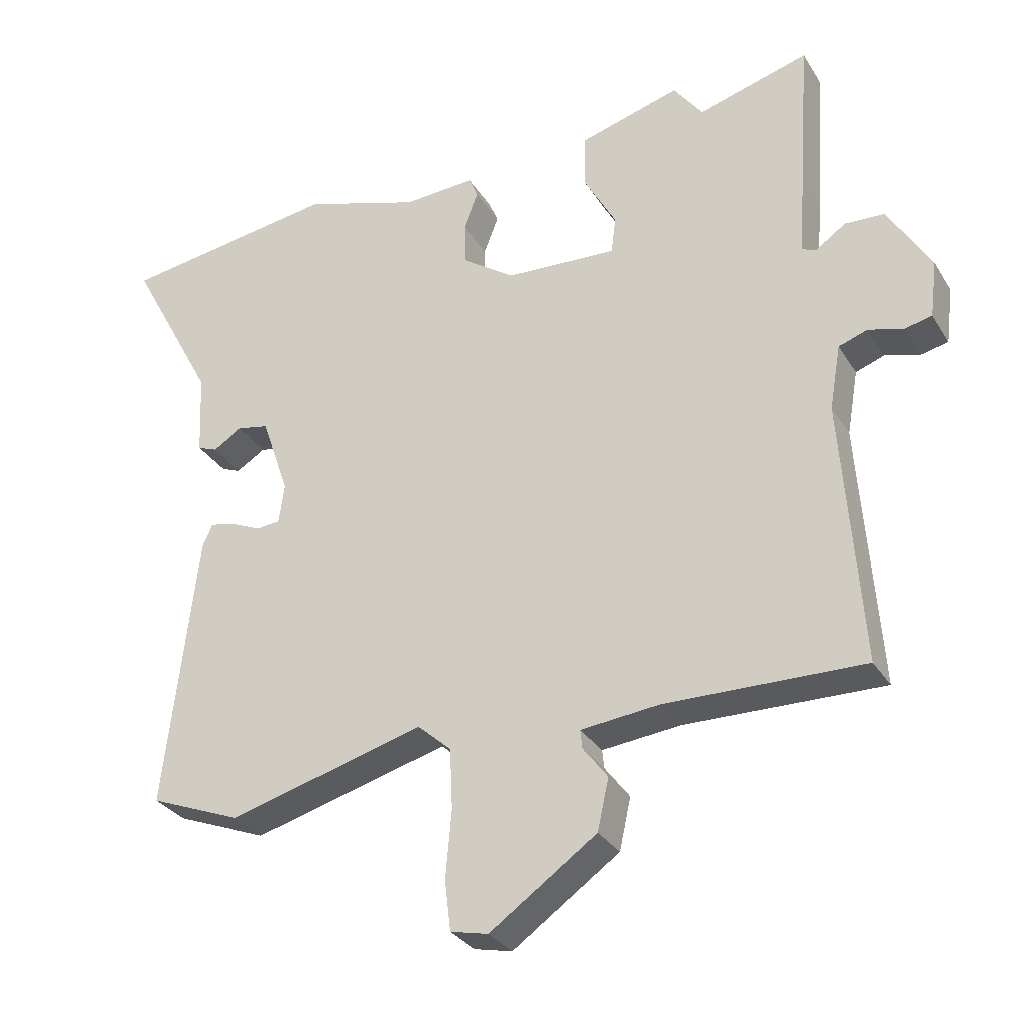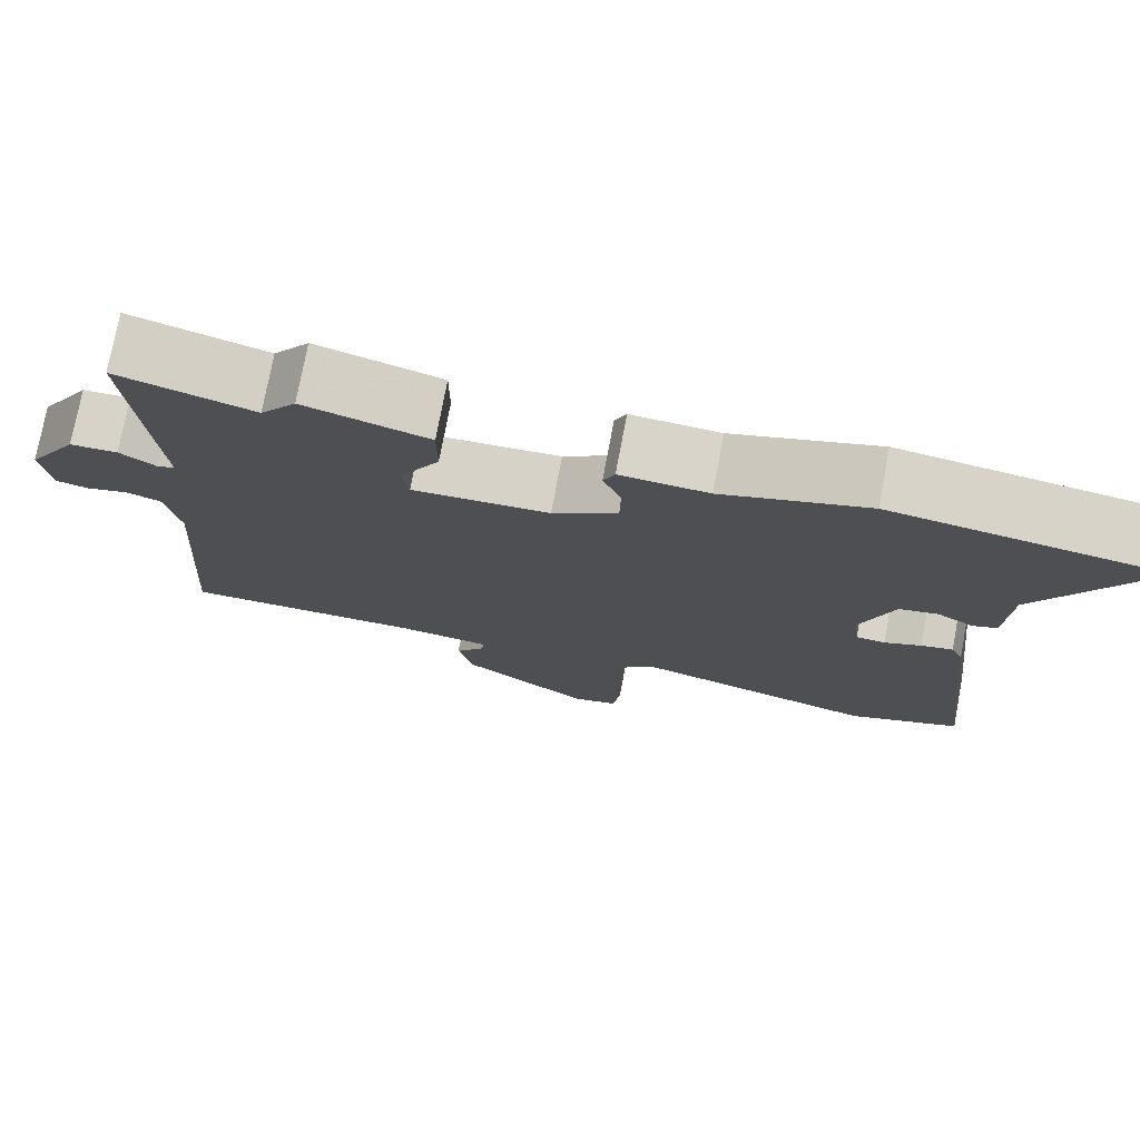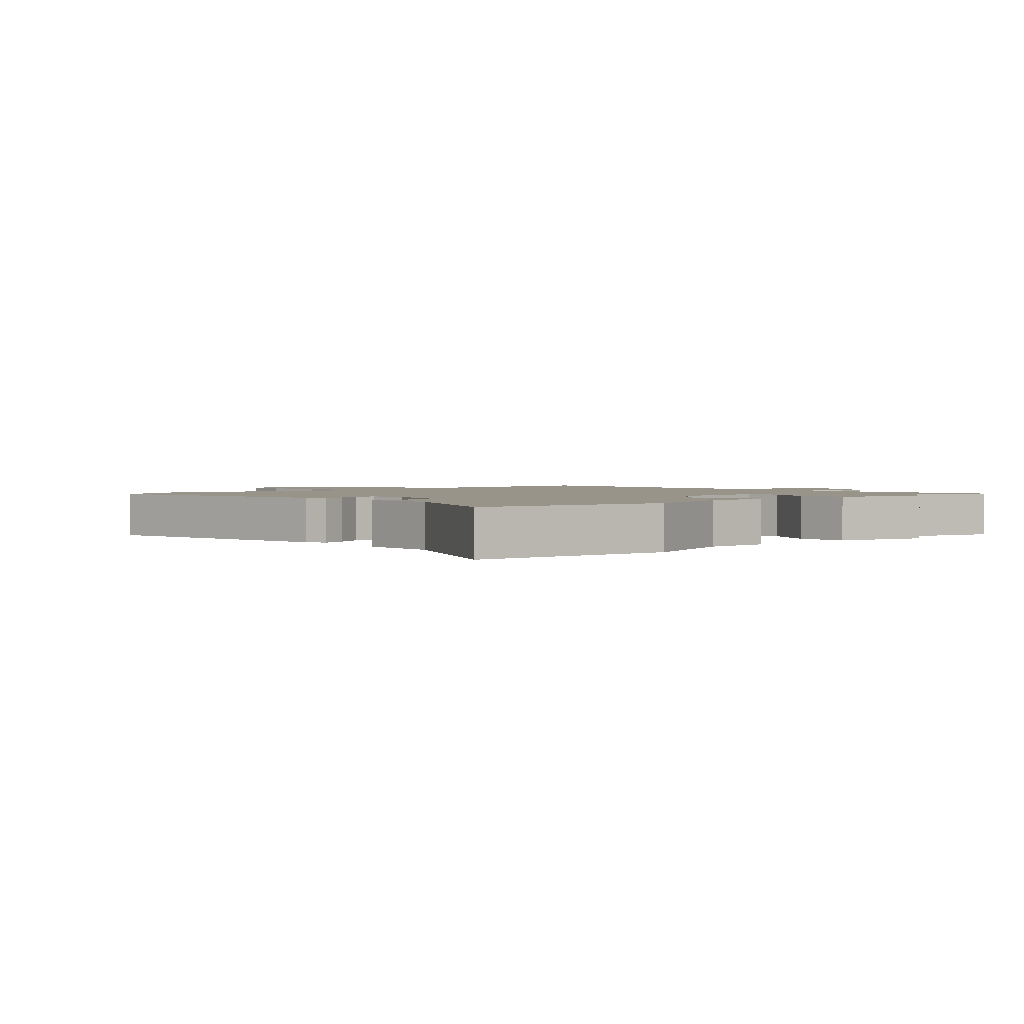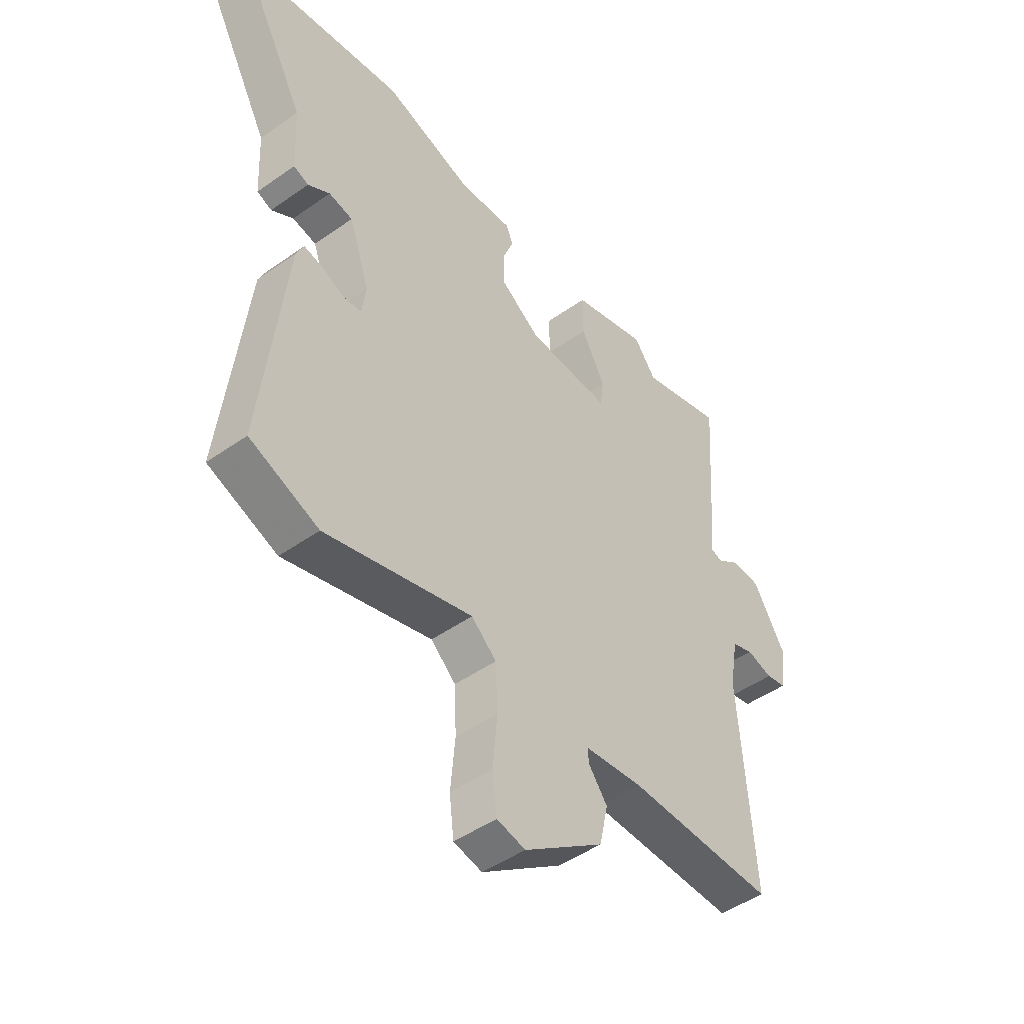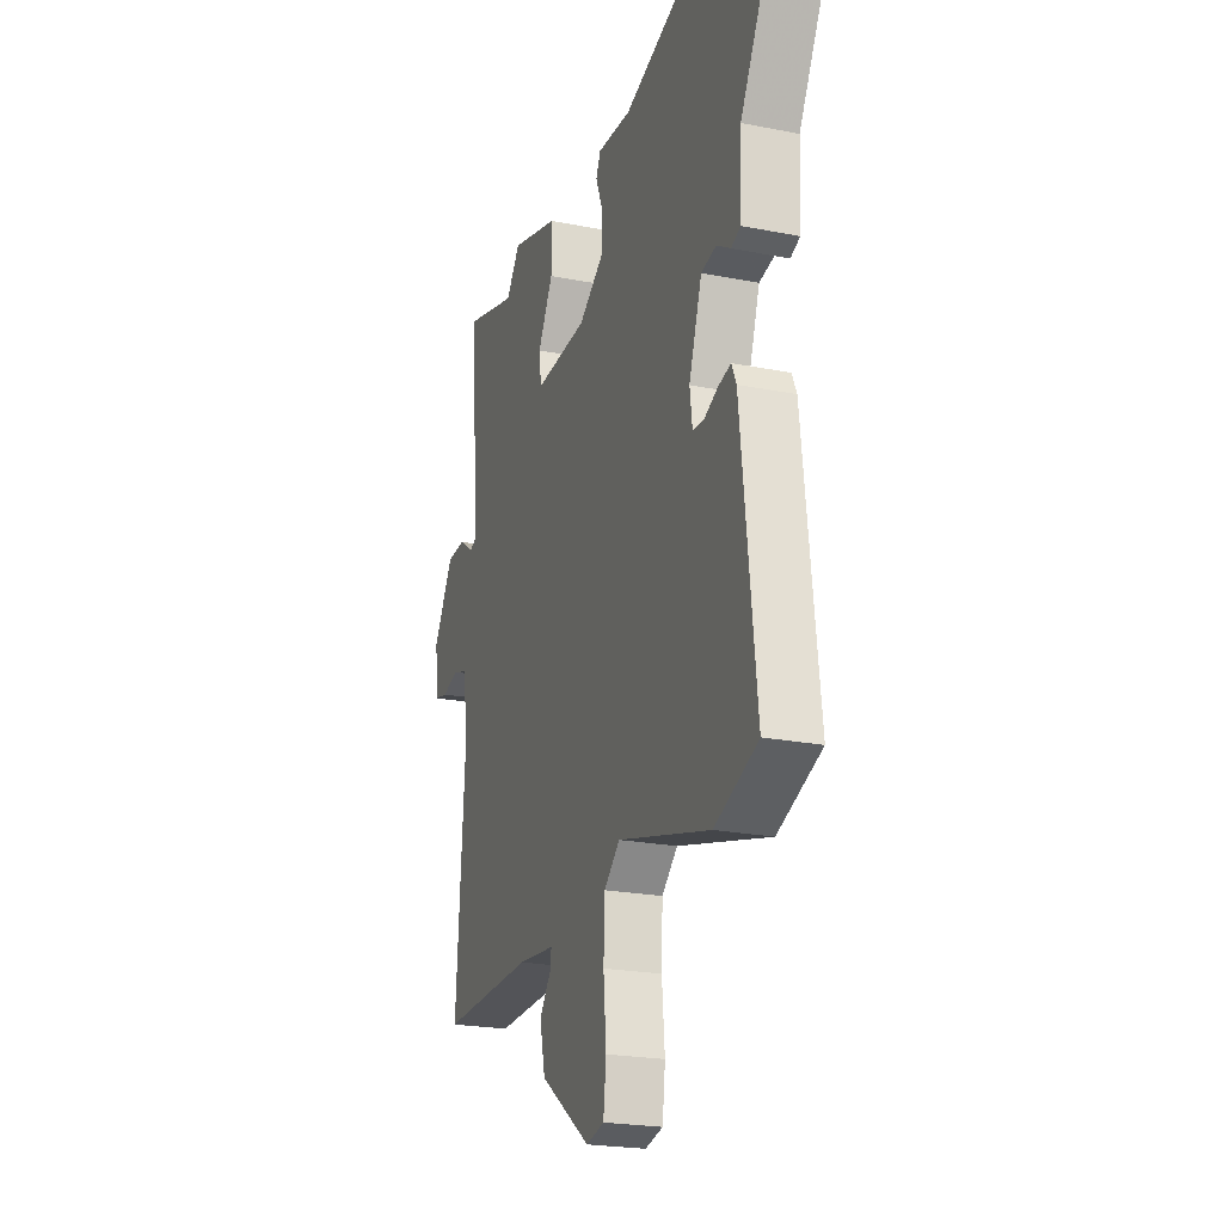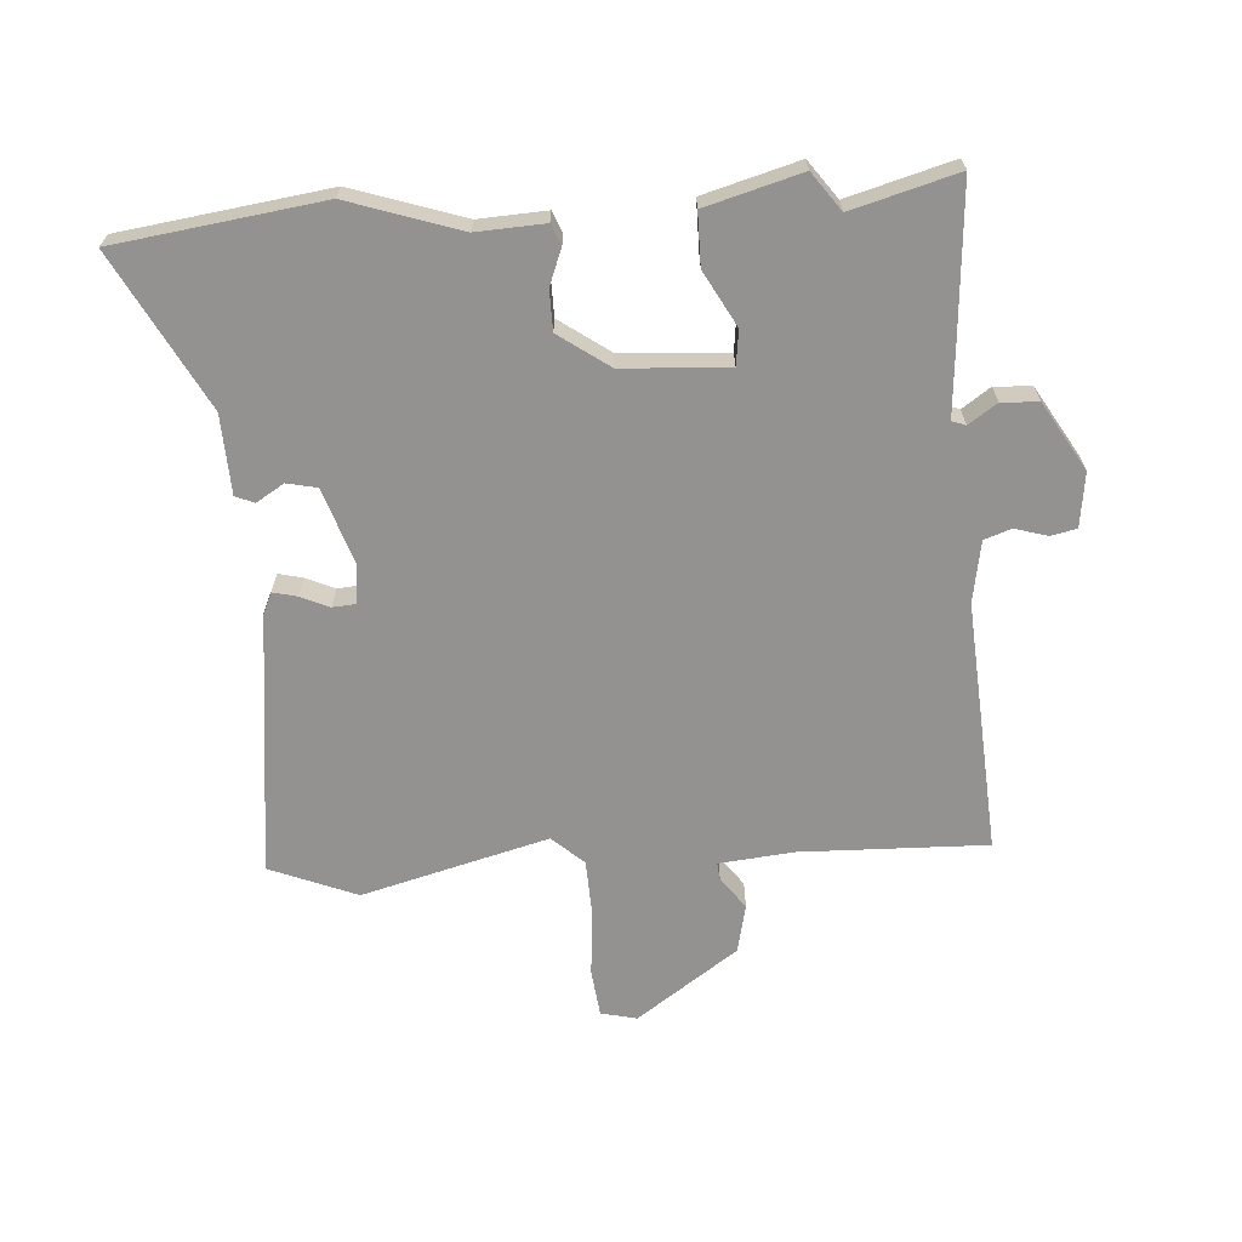
<metadata>
{"format":"obj","ext":"obj","renderer":"f3d","projection":"perspective","resolution":1024,"background":"white","views":[{"elev":-31.0,"azim":26.6,"up":"+Z"},{"elev":75.9,"azim":-169.3,"up":"+Z"},{"elev":1.8,"azim":-44.4,"up":"+Y"},{"elev":-47.1,"azim":-51.3,"up":"+Z"},{"elev":-22.2,"azim":-109.0,"up":"+Z"},{"elev":-66.4,"azim":3.7,"up":"+Y"}]}
</metadata>
<code>
v 0.372 0.07 0.464
v 0.539 0.07 0.511
v 0.522 0.07 0.273
v 0.513 0.07 0.158
v 0.535 0.07 0.15
v 0.58 0.07 0.181
v 0.639 0.07 0.178
v 0.703 0.07 0.071
v 0.692 0.07 -0.015
v 0.651 0.07 -0.024
v 0.599 0.07 -0.009
v 0.556 0.07 -0.024
v 0.539 0.07 -0.121
v 0.567 0.07 -0.519
v 0.271 0.07 -0.512
v 0.153 0.07 -0.524
v 0.156 0.07 -0.552
v 0.193 0.07 -0.601
v 0.176 0.07 -0.678
v 0.016 0.07 -0.79
v -0.041 0.07 -0.777
v -0.05 0.07 -0.702
v -0.041 0.07 -0.601
v -0.045 0.07 -0.51
v -0.095 0.07 -0.465
v -0.39 0.07 -0.544
v -0.528 0.07 -0.489
v -0.48 0.07 -0.072
v -0.465 0.07 -0.039
v -0.426 0.07 -0.048
v -0.381 0.07 -0.068
v -0.345 0.07 -0.065
v -0.337 0.07 -0.005
v -0.378 0.07 0.116
v -0.426 0.07 0.126
v -0.47 0.07 0.099
v -0.5 0.07 0.111
v -0.506 0.07 0.237
v -0.637 0.07 0.481
v -0.309 0.07 0.527
v -0.132 0.07 0.469
v -0.024 0.07 0.475
v -0.01 0.07 0.442
v -0.032 0.07 0.385
v -0.031 0.07 0.321
v 0.049 0.07 0.265
v 0.217 0.07 0.255
v 0.224 0.07 0.311
v 0.176 0.07 0.398
v 0.176 0.07 0.481
v 0.328 0.07 0.524
v 0.372 0 0.464
v 0.539 0 0.511
v 0.522 0 0.273
v 0.513 0 0.158
v 0.535 0 0.15
v 0.58 0 0.181
v 0.639 0 0.178
v 0.703 0 0.071
v 0.692 0 -0.015
v 0.651 0 -0.024
v 0.599 0 -0.009
v 0.556 0 -0.024
v 0.539 0 -0.121
v 0.567 0 -0.519
v 0.271 0 -0.512
v 0.153 0 -0.524
v 0.156 0 -0.552
v 0.193 0 -0.601
v 0.176 0 -0.678
v 0.016 0 -0.79
v -0.041 0 -0.777
v -0.05 0 -0.702
v -0.041 0 -0.601
v -0.045 0 -0.51
v -0.095 0 -0.465
v -0.39 0 -0.544
v -0.528 0 -0.489
v -0.48 0 -0.072
v -0.465 0 -0.039
v -0.426 0 -0.048
v -0.381 0 -0.068
v -0.345 0 -0.065
v -0.337 0 -0.005
v -0.378 0 0.116
v -0.426 0 0.126
v -0.47 0 0.099
v -0.5 0 0.111
v -0.506 0 0.237
v -0.637 0 0.481
v -0.309 0 0.527
v -0.132 0 0.469
v -0.024 0 0.475
v -0.01 0 0.442
v -0.032 0 0.385
v -0.031 0 0.321
v 0.049 0 0.265
v 0.217 0 0.255
v 0.224 0 0.311
v 0.176 0 0.398
v 0.176 0 0.481
v 0.328 0 0.524
f 50 51 1
f 49 50 1
f 48 49 1
f 2 3 4
f 1 2 4
f 48 1 4
f 47 48 4
f 46 47 4 5
f 41 42 43 44
f 41 44 45
f 40 41 45
f 39 40 45
f 38 39 45
f 35 36 37 38
f 38 45 46
f 35 38 46
f 34 35 46
f 29 30 31
f 28 29 31
f 27 28 31
f 26 27 31
f 25 26 31
f 24 25 31 32
f 21 22 23
f 20 21 23
f 19 20 23
f 18 19 23
f 17 18 23
f 16 17 23 24
f 24 32 33
f 16 24 33
f 15 16 33
f 9 10 11
f 8 9 11
f 7 8 11
f 6 7 11
f 5 6 11
f 5 11 12
f 46 5 12 13
f 33 34 46
f 15 33 46
f 14 15 46
f 13 14 46
f 52 102 101
f 52 101 100
f 52 100 99
f 55 54 53
f 55 53 52
f 55 52 99
f 55 99 98
f 56 55 98 97
f 95 94 93 92
f 96 95 92
f 96 92 91
f 96 91 90
f 96 90 89
f 89 88 87 86
f 97 96 89
f 97 89 86
f 97 86 85
f 82 81 80
f 82 80 79
f 82 79 78
f 82 78 77
f 82 77 76
f 83 82 76 75
f 74 73 72
f 74 72 71
f 74 71 70
f 74 70 69
f 74 69 68
f 75 74 68 67
f 84 83 75
f 84 75 67
f 84 67 66
f 62 61 60
f 62 60 59
f 62 59 58
f 62 58 57
f 62 57 56
f 63 62 56
f 64 63 56 97
f 97 85 84
f 97 84 66
f 97 66 65
f 97 65 64
f 1 52 53 2
f 2 53 54 3
f 3 54 55 4
f 4 55 56 5
f 5 56 57 6
f 6 57 58 7
f 7 58 59 8
f 8 59 60 9
f 9 60 61 10
f 10 61 62 11
f 11 62 63 12
f 12 63 64 13
f 13 64 65 14
f 14 65 66 15
f 15 66 67 16
f 16 67 68 17
f 17 68 69 18
f 18 69 70 19
f 19 70 71 20
f 20 71 72 21
f 21 72 73 22
f 22 73 74 23
f 23 74 75 24
f 24 75 76 25
f 25 76 77 26
f 26 77 78 27
f 27 78 79 28
f 28 79 80 29
f 29 80 81 30
f 30 81 82 31
f 31 82 83 32
f 32 83 84 33
f 33 84 85 34
f 34 85 86 35
f 35 86 87 36
f 36 87 88 37
f 37 88 89 38
f 38 89 90 39
f 39 90 91 40
f 40 91 92 41
f 41 92 93 42
f 42 93 94 43
f 43 94 95 44
f 44 95 96 45
f 45 96 97 46
f 46 97 98 47
f 47 98 99 48
f 48 99 100 49
f 49 100 101 50
f 50 101 102 51
f 51 102 52 1

</code>
